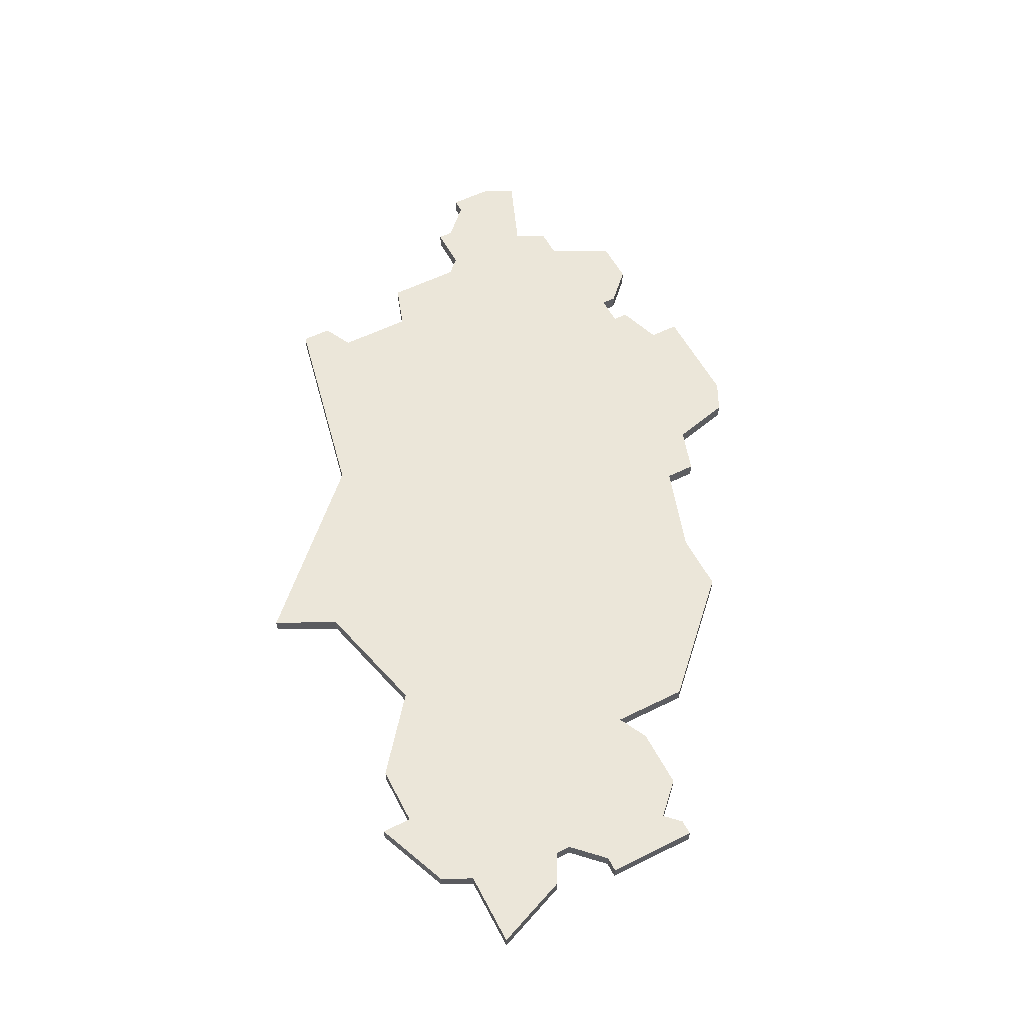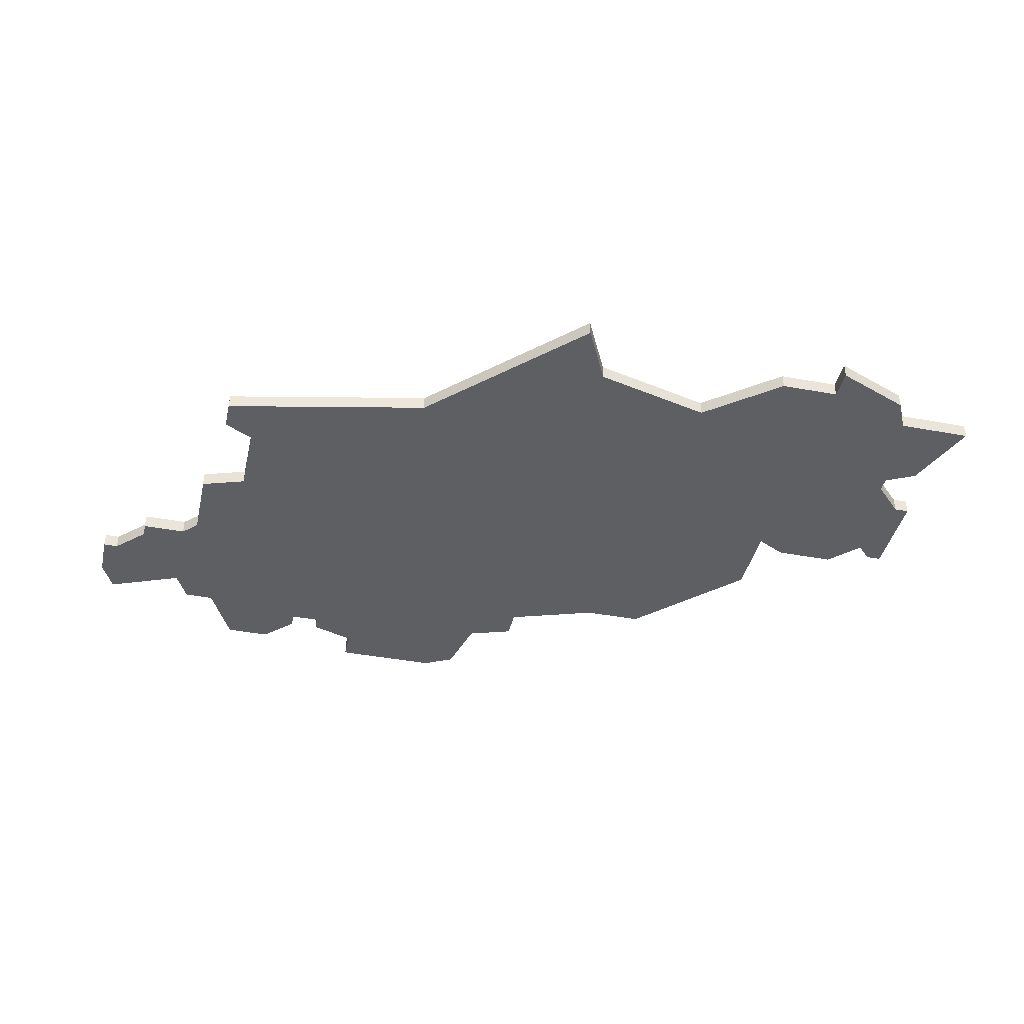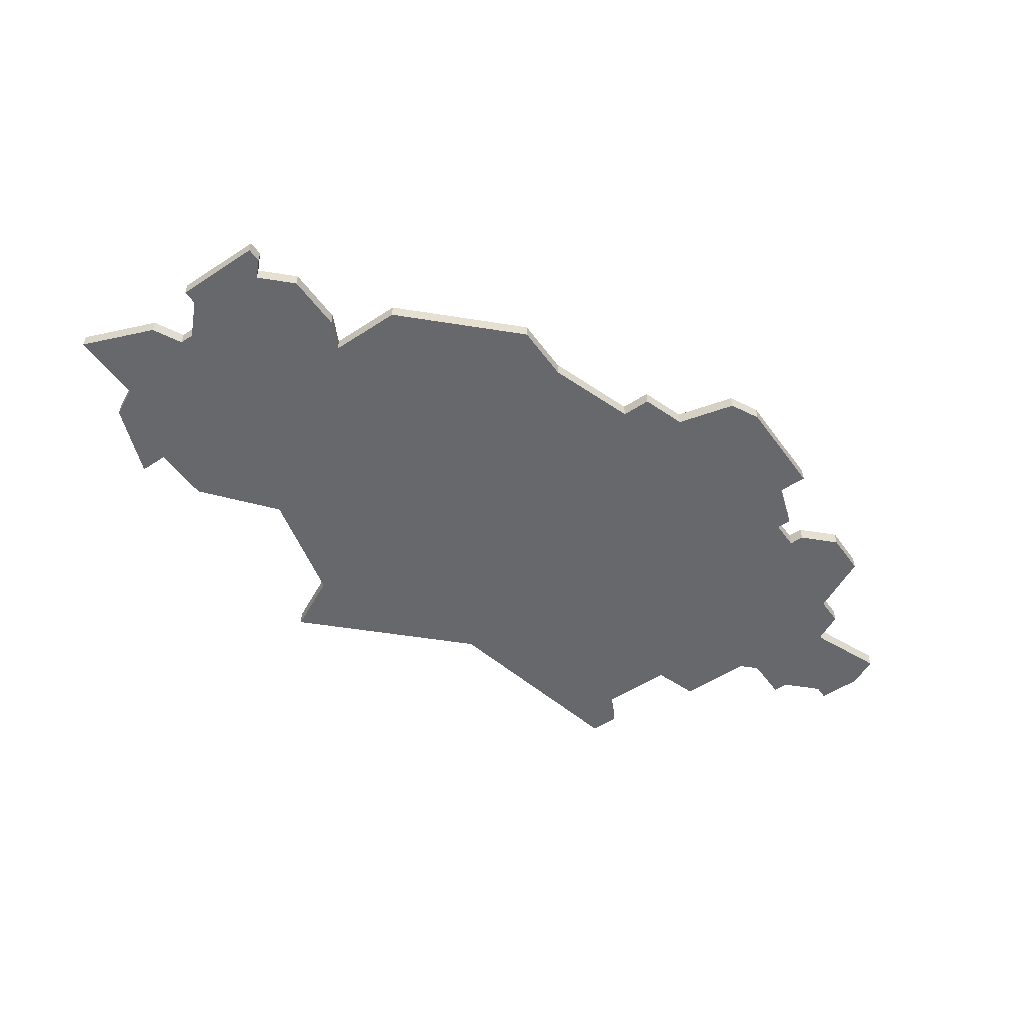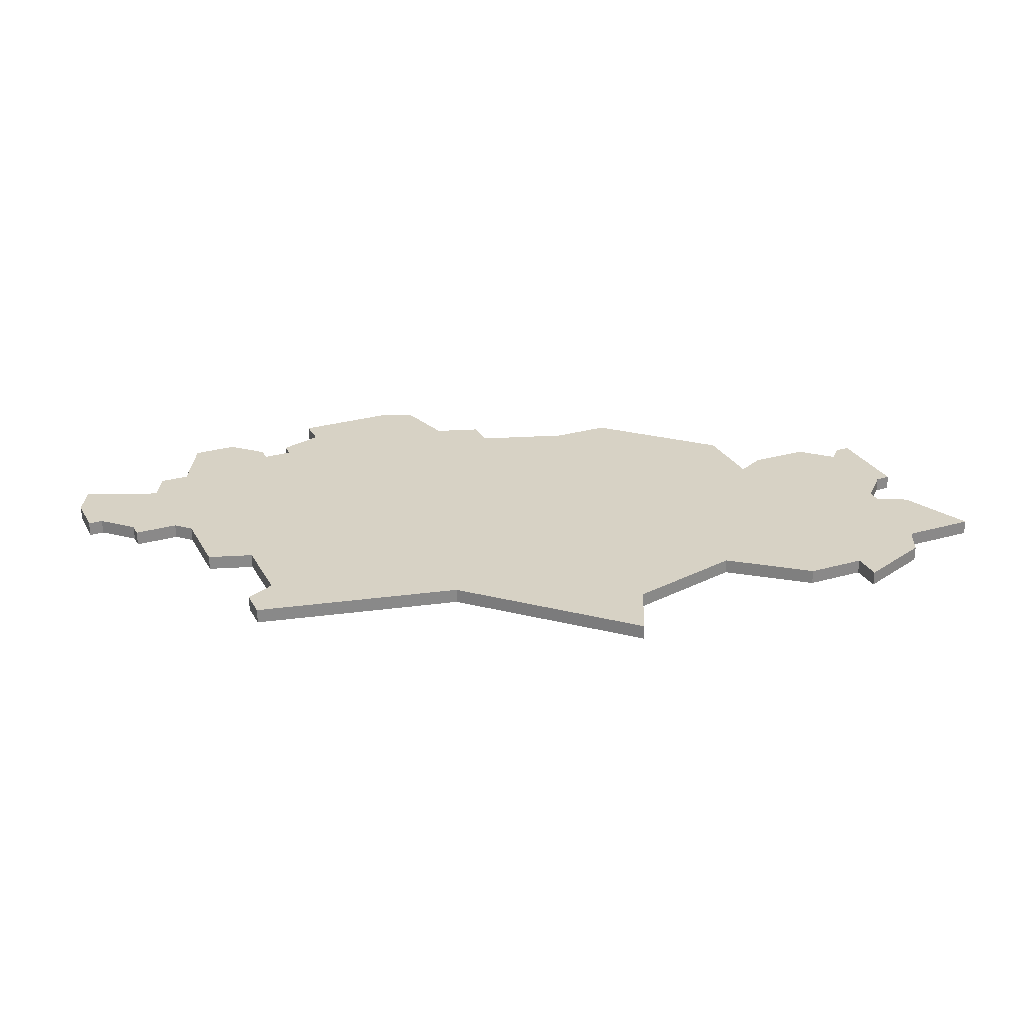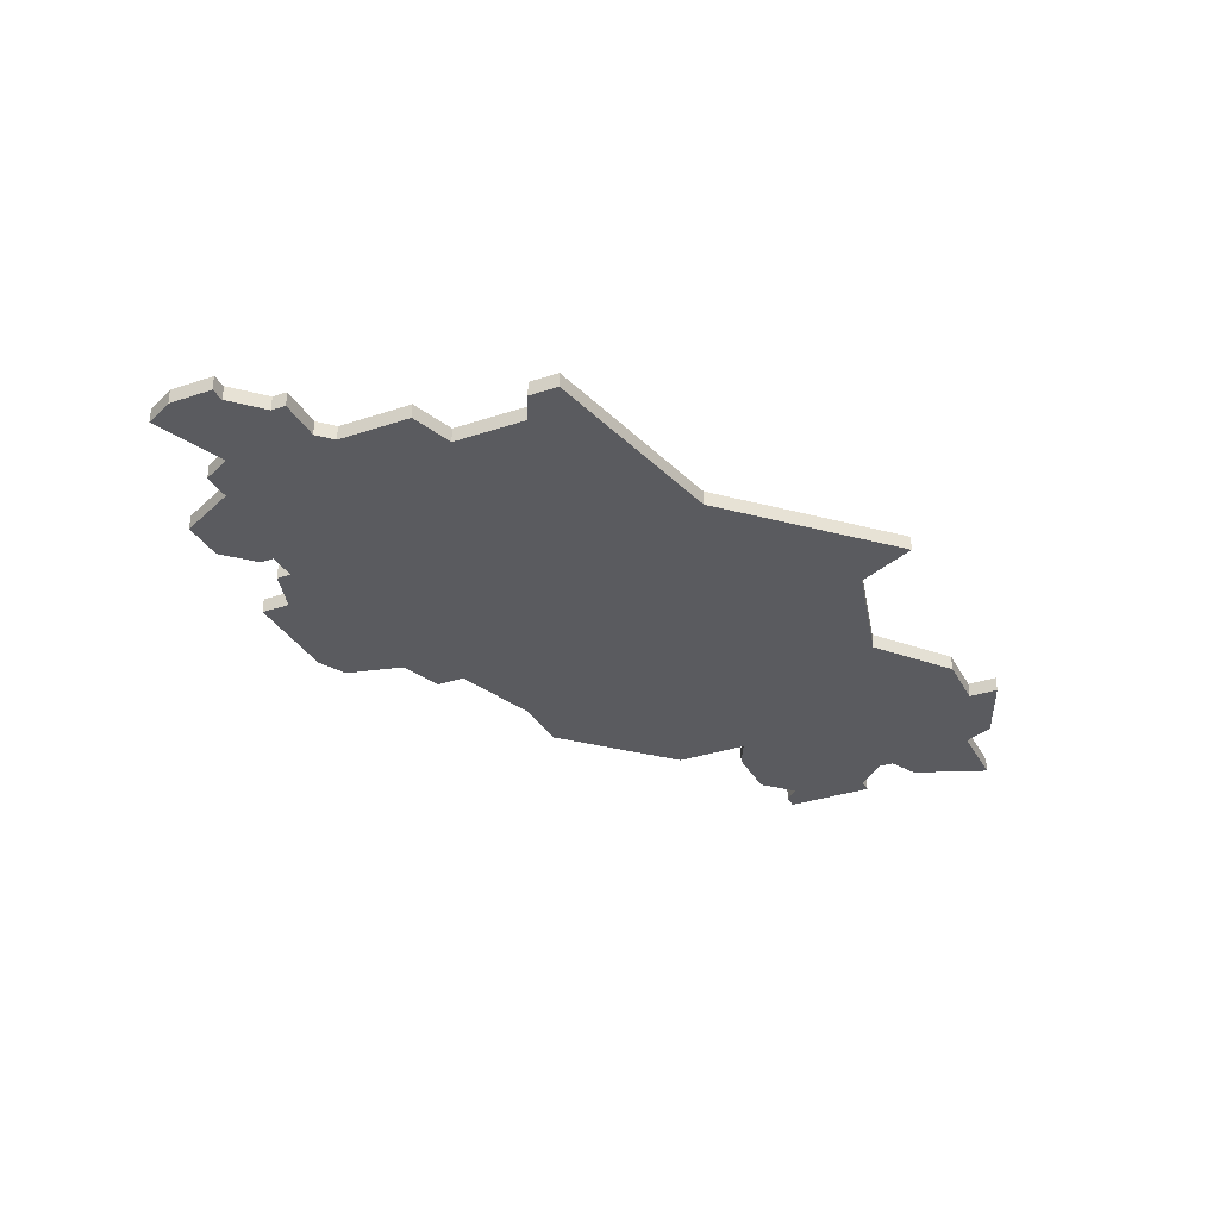
<metadata>
{"format":"obj","ext":"obj","renderer":"f3d","projection":"perspective","resolution":1024,"background":"white","views":[{"elev":56.6,"azim":62.6,"up":"+Z"},{"elev":-41.0,"azim":-12.8,"up":"+Z"},{"elev":-52.5,"azim":125.2,"up":"+Z"},{"elev":27.2,"azim":-23.8,"up":"+Z"},{"elev":-32.9,"azim":-65.2,"up":"+Z"}]}
</metadata>
<code>
v 3346 -309 0
v 3345 -311 0
v 3345 -314 0
v 3346 -314 0
v 3348 -316 0
v 3348 -317 0
v 3351 -317 0
v 3352 -318 0
v 3352 -323 0
v 3355 -324 0
v 3355 -329 0
v 3353 -330 0
v 3353 -332 0
v 3367 -335 0
v 3377 -345 0
v 3379 -341 0
v 3387 -339 0
v 3392 -343 0
v 3396 -343 0
v 3396 -345 0
v 3401 -343 0
v 3402 -341 0
v 3407 -341 0
v 3405 -336 0
v 3403 -335 0
v 3403 -334 0
v 3405 -332 0
v 3406 -332 0
v 3406 -326 0
v 3405 -326 0
v 3404 -327 0
v 3402 -325 0
v 3398 -325 0
v 3396 -326 0
v 3396 -321 0
v 3389 -314 0
v 3385 -314 0
v 3379 -312 0
v 3379 -310 0
v 3376 -309 0
v 3375 -305 0
v 3373 -304 0
v 3366 -304 0
v 3366 -306 0
v 3363 -307 0
v 3363 -308 0
v 3361 -308 0
v 3361 -307 0
v 3359 -305 0
v 3356 -305 0
v 3354 -309 0
v 3352 -309 0
v 3351 -311 0
v 3346 -309 1
v 3345 -311 1
v 3345 -314 1
v 3346 -314 1
v 3348 -316 1
v 3348 -317 1
v 3351 -317 1
v 3352 -318 1
v 3352 -323 1
v 3355 -324 1
v 3355 -329 1
v 3353 -330 1
v 3353 -332 1
v 3367 -335 1
v 3377 -345 1
v 3379 -341 1
v 3387 -339 1
v 3392 -343 1
v 3396 -343 1
v 3396 -345 1
v 3401 -343 1
v 3402 -341 1
v 3407 -341 1
v 3405 -336 1
v 3403 -335 1
v 3403 -334 1
v 3405 -332 1
v 3406 -332 1
v 3406 -326 1
v 3405 -326 1
v 3404 -327 1
v 3402 -325 1
v 3398 -325 1
v 3396 -326 1
v 3396 -321 1
v 3389 -314 1
v 3385 -314 1
v 3379 -312 1
v 3379 -310 1
v 3376 -309 1
v 3375 -305 1
v 3373 -304 1
v 3366 -304 1
v 3366 -306 1
v 3363 -307 1
v 3363 -308 1
v 3361 -308 1
v 3361 -307 1
v 3359 -305 1
v 3356 -305 1
v 3354 -309 1
v 3352 -309 1
v 3351 -311 1
f 2 1 53
f 4 3 2
f 7 6 5
f 10 9 8
f 13 12 11
f 16 15 14
f 19 18 17
f 21 20 19
f 24 23 22
f 29 28 27
f 31 30 29
f 33 32 31
f 36 35 34
f 40 39 38
f 42 41 40
f 44 43 42
f 46 45 44
f 49 48 47
f 51 50 49
f 53 52 51
f 4 2 53
f 7 5 4
f 14 13 11
f 17 16 14
f 21 19 17
f 25 24 22
f 29 27 26
f 34 33 31
f 37 36 34
f 44 42 40
f 51 49 47
f 7 4 53
f 14 11 10
f 22 21 17
f 26 25 22
f 31 29 26
f 38 37 34
f 44 40 38
f 51 47 46
f 7 53 51
f 14 10 8
f 22 17 14
f 34 31 26
f 44 38 34
f 7 51 46
f 22 14 8
f 34 26 22
f 46 44 34
f 8 7 46
f 34 22 8
f 8 46 34
f 106 54 55
f 55 56 57
f 58 59 60
f 61 62 63
f 64 65 66
f 67 68 69
f 70 71 72
f 72 73 74
f 75 76 77
f 80 81 82
f 82 83 84
f 84 85 86
f 87 88 89
f 91 92 93
f 93 94 95
f 95 96 97
f 97 98 99
f 100 101 102
f 102 103 104
f 104 105 106
f 106 55 57
f 57 58 60
f 64 66 67
f 67 69 70
f 70 72 74
f 75 77 78
f 79 80 82
f 84 86 87
f 87 89 90
f 93 95 97
f 100 102 104
f 106 57 60
f 63 64 67
f 70 74 75
f 75 78 79
f 79 82 84
f 87 90 91
f 91 93 97
f 99 100 104
f 104 106 60
f 61 63 67
f 67 70 75
f 79 84 87
f 87 91 97
f 99 104 60
f 61 67 75
f 75 79 87
f 87 97 99
f 99 60 61
f 61 75 87
f 87 99 61
f 55 54 2
f 2 54 1
f 56 55 3
f 3 55 2
f 57 56 4
f 4 56 3
f 58 57 5
f 5 57 4
f 59 58 6
f 6 58 5
f 60 59 7
f 7 59 6
f 61 60 8
f 8 60 7
f 62 61 9
f 9 61 8
f 63 62 10
f 10 62 9
f 64 63 11
f 11 63 10
f 65 64 12
f 12 64 11
f 66 65 13
f 13 65 12
f 67 66 14
f 14 66 13
f 68 67 15
f 15 67 14
f 69 68 16
f 16 68 15
f 70 69 17
f 17 69 16
f 71 70 18
f 18 70 17
f 72 71 19
f 19 71 18
f 73 72 20
f 20 72 19
f 74 73 21
f 21 73 20
f 75 74 22
f 22 74 21
f 76 75 23
f 23 75 22
f 77 76 24
f 24 76 23
f 78 77 25
f 25 77 24
f 79 78 26
f 26 78 25
f 80 79 27
f 27 79 26
f 81 80 28
f 28 80 27
f 82 81 29
f 29 81 28
f 83 82 30
f 30 82 29
f 84 83 31
f 31 83 30
f 85 84 32
f 32 84 31
f 86 85 33
f 33 85 32
f 87 86 34
f 34 86 33
f 88 87 35
f 35 87 34
f 89 88 36
f 36 88 35
f 90 89 37
f 37 89 36
f 91 90 38
f 38 90 37
f 92 91 39
f 39 91 38
f 93 92 40
f 40 92 39
f 94 93 41
f 41 93 40
f 95 94 42
f 42 94 41
f 96 95 43
f 43 95 42
f 97 96 44
f 44 96 43
f 98 97 45
f 45 97 44
f 99 98 46
f 46 98 45
f 100 99 47
f 47 99 46
f 101 100 48
f 48 100 47
f 102 101 49
f 49 101 48
f 103 102 50
f 50 102 49
f 104 103 51
f 51 103 50
f 105 104 52
f 52 104 51
f 54 106 1
f 1 106 53
f 106 105 53
f 53 105 52

</code>
